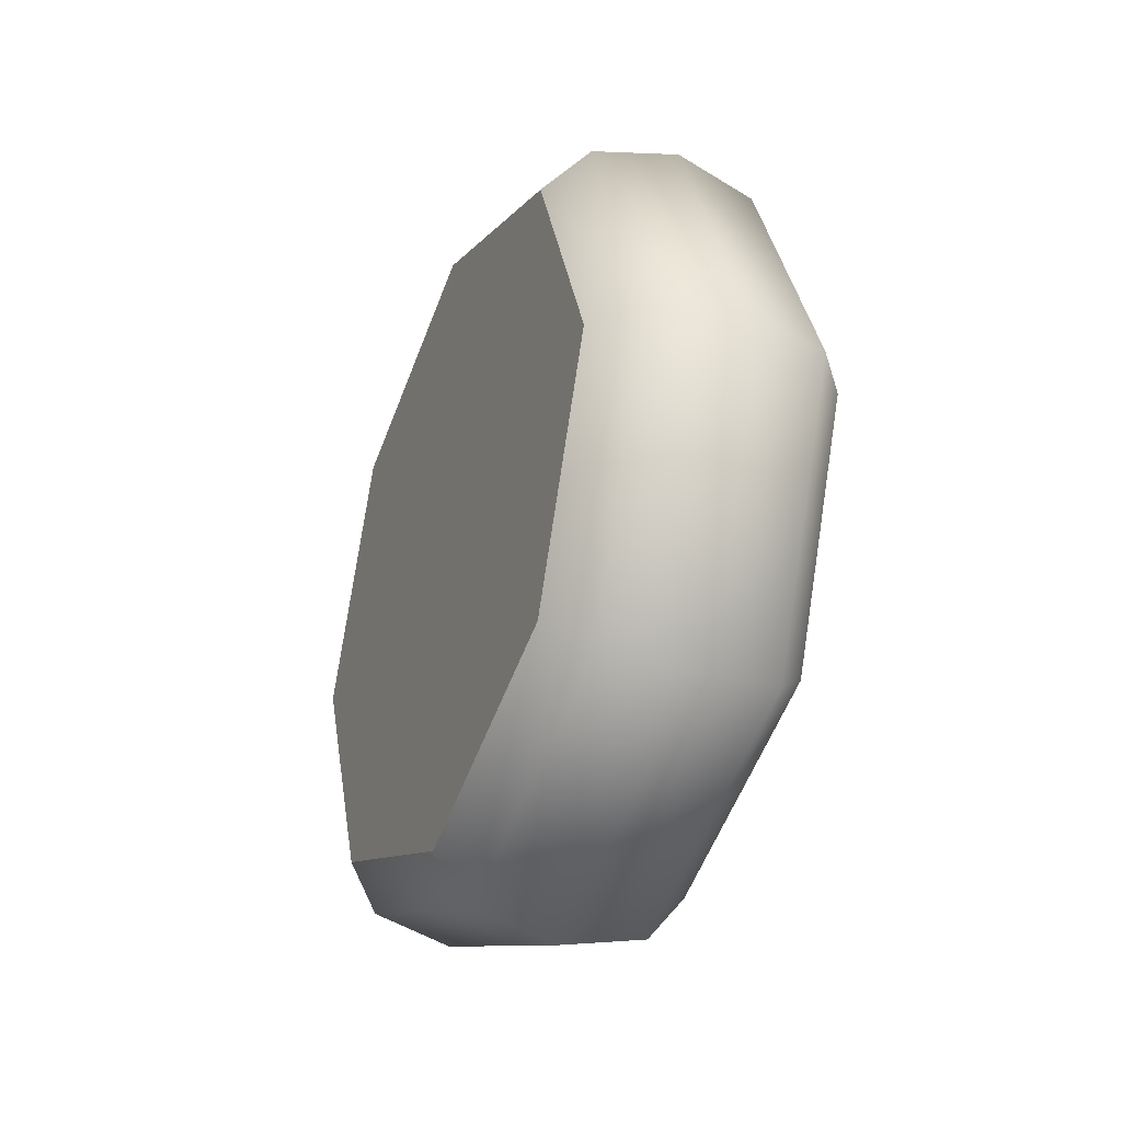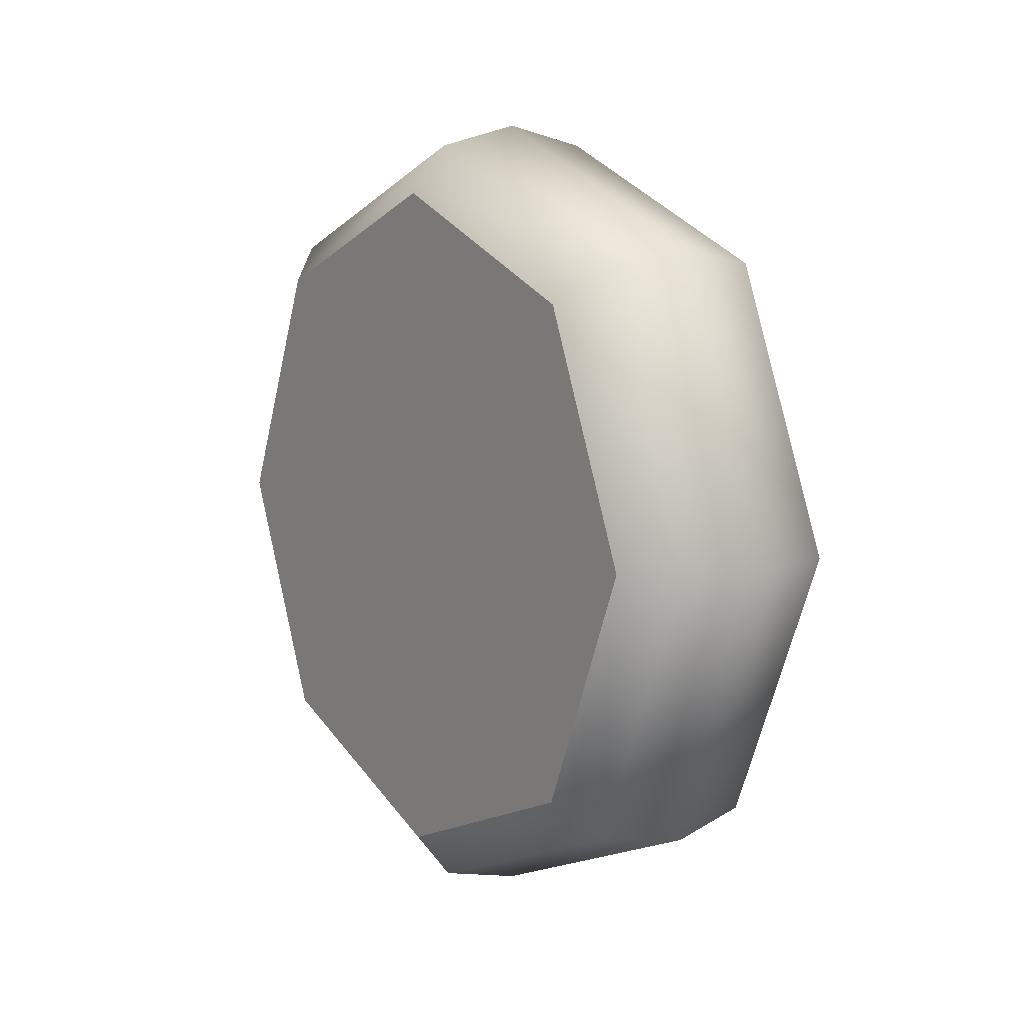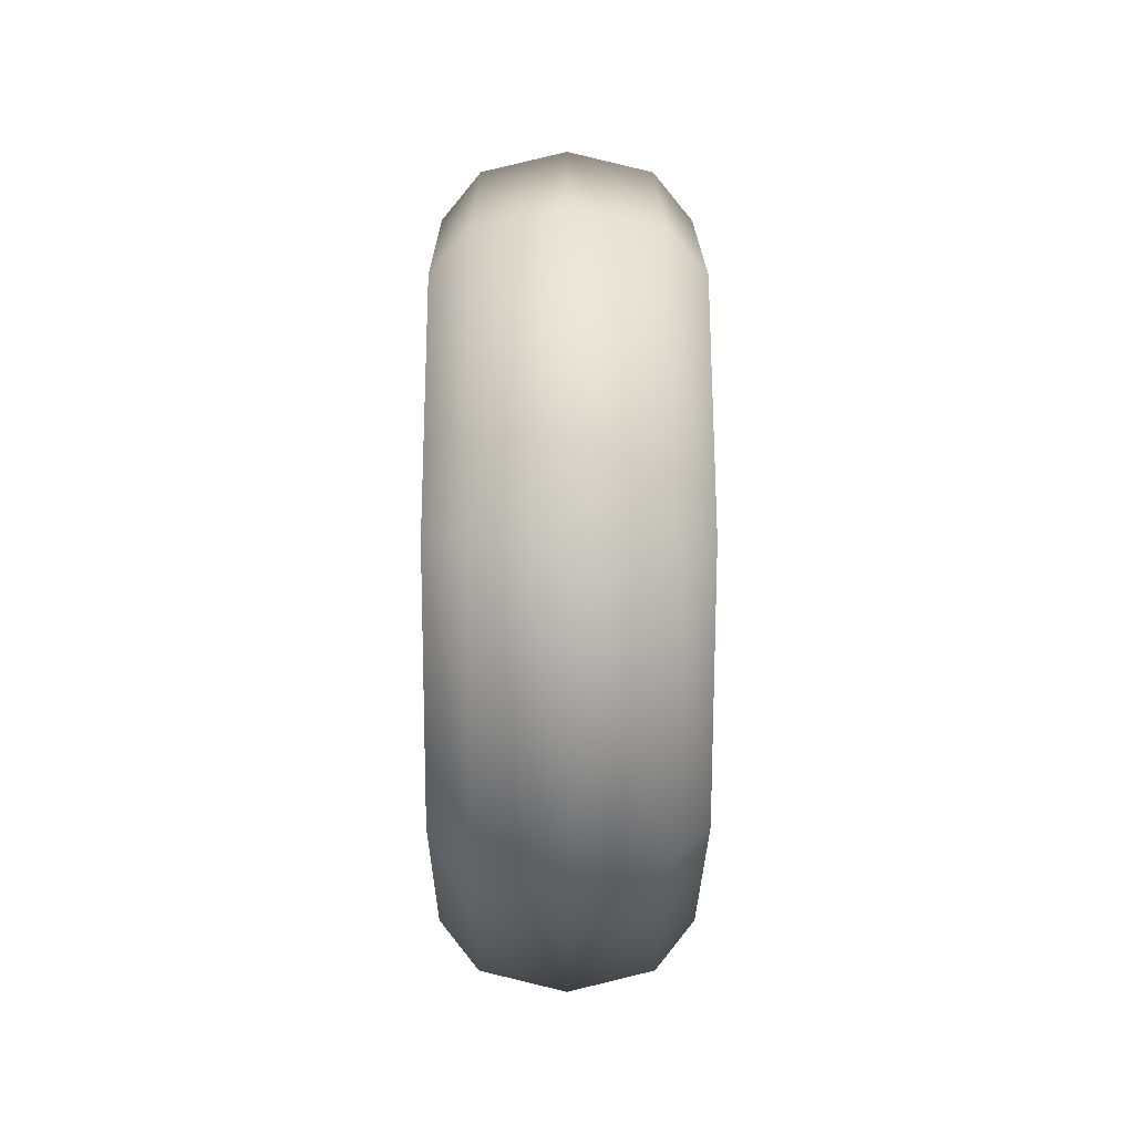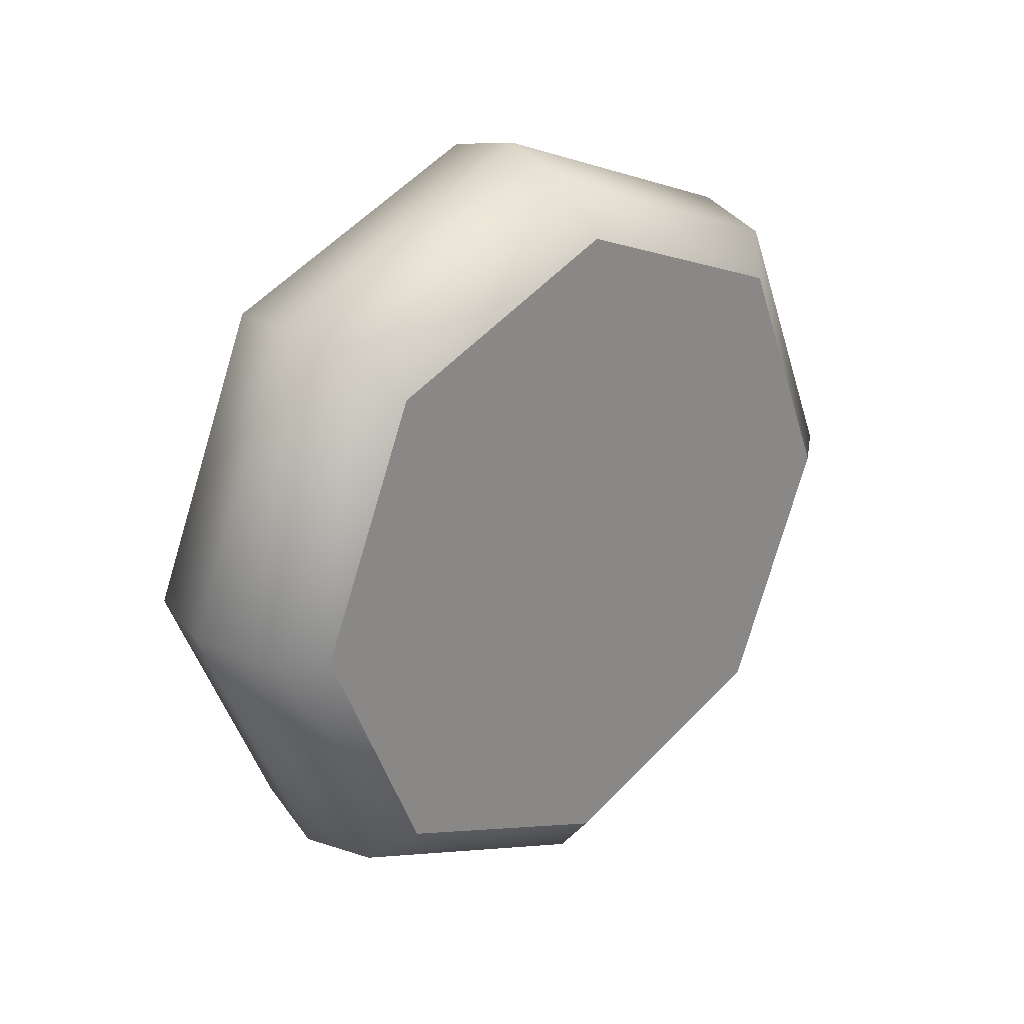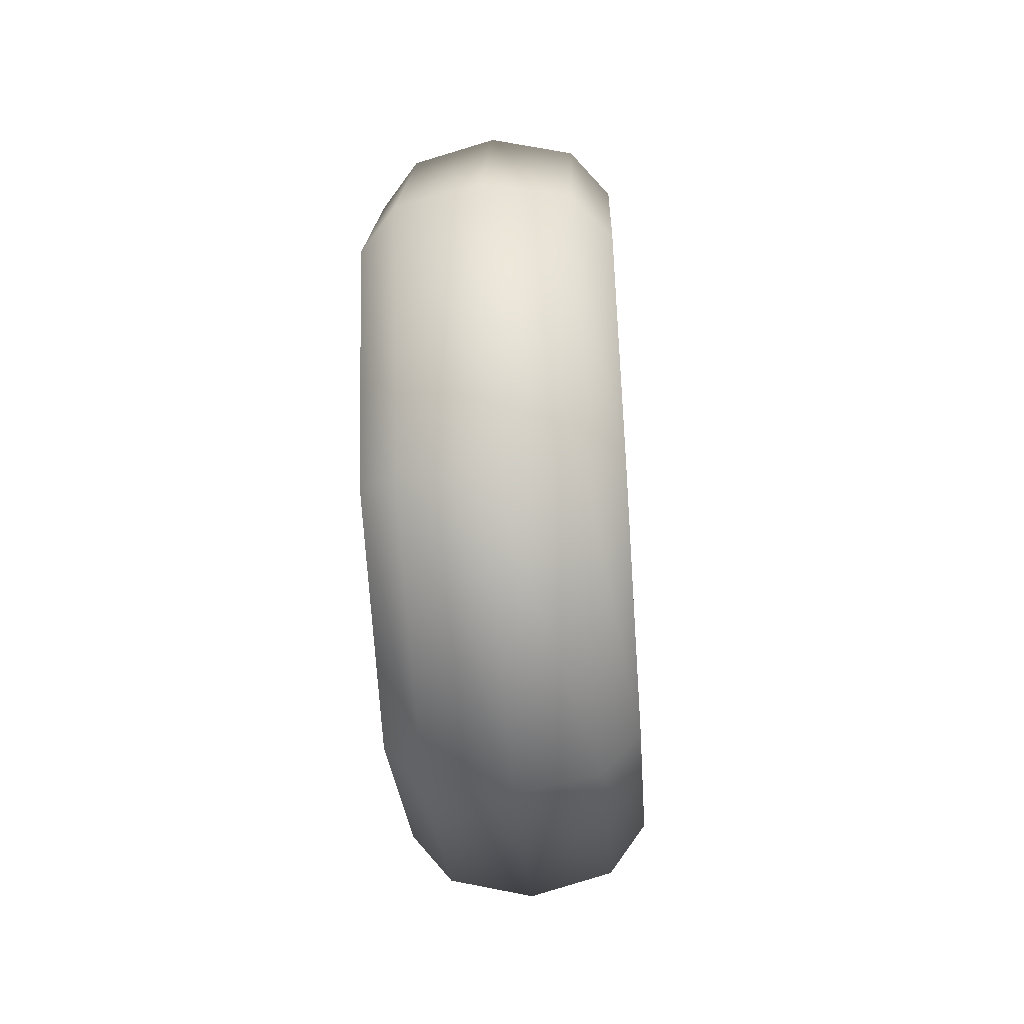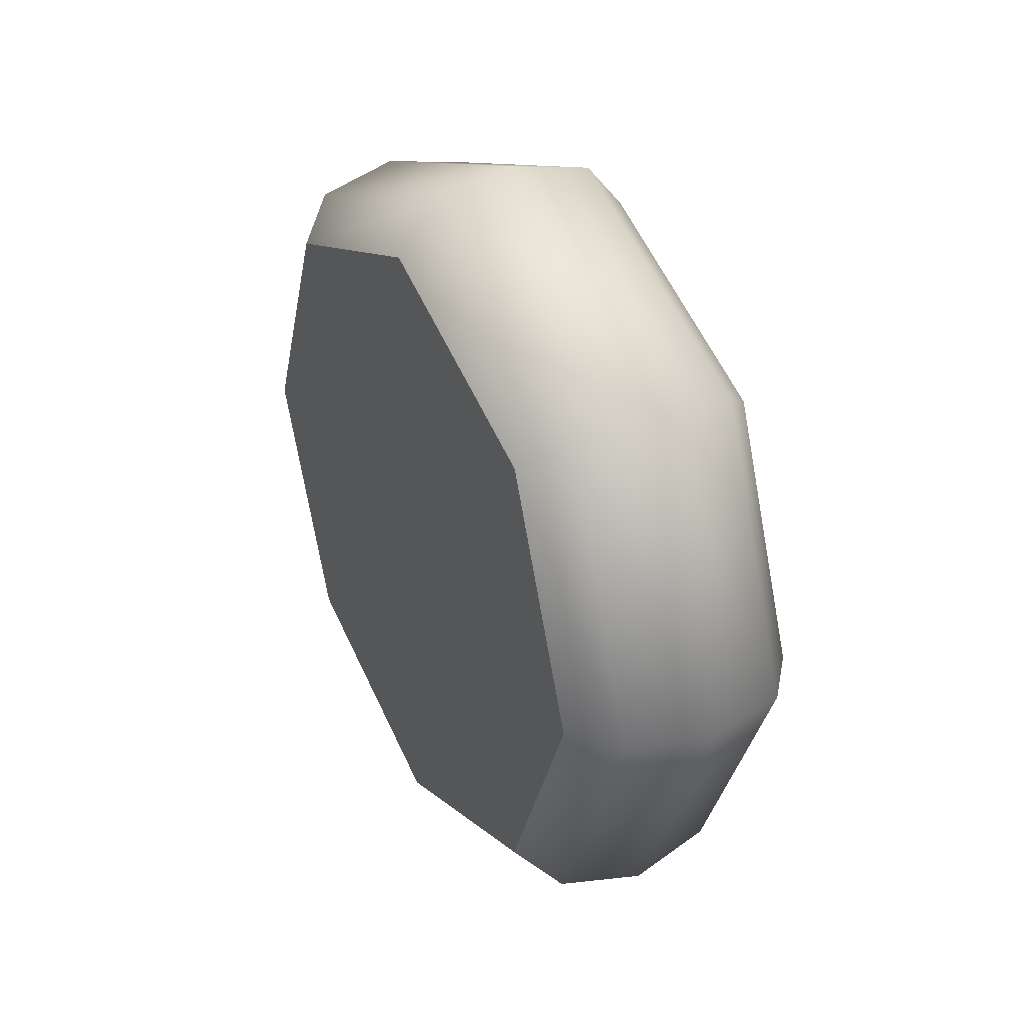
<metadata>
{"format":"obj","ext":"obj","renderer":"f3d","projection":"perspective","resolution":1024,"background":"white","views":[{"elev":-33.9,"azim":-22.9,"up":"+Y"},{"elev":9.5,"azim":-35.1,"up":"+Y"},{"elev":-3.7,"azim":-0.3,"up":"+Y"},{"elev":26.6,"azim":48.0,"up":"+Z"},{"elev":-50.1,"azim":4.2,"up":"+Y"},{"elev":35.5,"azim":-27.5,"up":"+Z"}]}
</metadata>
<code>
o RearWheel_Cylinder
v 0.3 -0 0.833
v 0.3 -0.589 0.589
v 0.3 -0.833 -1e-06
v 0.3 -0.589 -0.589
v 0.3 -0 -0.833
v 0.3 0.589 -0.589
v 0.3 0.833 -1e-06
v 0.3 0.589 0.589
v 0 -0 1
v 0.2069 -0 0.95
v 0.2069 -0.6718 0.6718
v -0 -0.7071 0.7071
v -1e-06 -1 -1e-06
v 0.2069 -0.95 -1e-06
v -0 -0.7071 -0.7071
v 0.2069 -0.6718 -0.6718
v 0.2069 -0 -0.95
v 0 -0 -1
v 0 0.7071 -0.7071
v 0.2069 0.6718 -0.6718
v 1e-06 1 -1e-06
v 0.2069 0.95 -1e-06
v 0.2069 0.6718 0.6718
v 0 0.7071 0.7071
v -0.3 0 0.833
v -0.3 -0.589 0.589
v -0.3 -0.833 -1e-06
v -0.3 -0.589 -0.589
v -0.3 0 -0.833
v -0.3 0.589 -0.589
v -0.3 0.833 -1e-06
v -0.3 0.589 0.589
v -0.2069 0 0.95
v -0.2069 -0.6718 0.6718
v -0.2069 -0.95 -1e-06
v -0.2069 -0.6718 -0.6718
v -0.2069 -0 -0.95
v -0.2069 0.6718 -0.6718
v -0.2069 0.95 -1e-06
v -0.2069 0.6718 0.6718
v 0.3 -0.833 -1e-06
v 0.3 -0.589 0.589
v 0.3 -0 -0.833
v 0.3 -0.589 -0.589
v 0.3 0.833 -1e-06
v 0.3 0.589 -0.589
v 0.3 -0 0.833
v 0.3 0.589 0.589
v -0.3 0 -0.833
v -0.3 -0.589 -0.589
v -0.3 0.589 0.589
v -0.3 0.833 -1e-06
v -0.3 0.589 -0.589
v -0.3 -0.589 0.589
v -0.3 0 0.833
v -0.3 -0.833 -1e-06
f 16 17 5
f 15 36 18
f 13 15 16
f 20 22 7
f 22 23 48
f 18 19 20
f 33 25 34
f 2 3 47
f 10 11 42
f 39 31 40
f 24 40 9
f 11 14 41
f 19 38 21
f 15 18 17
f 19 21 22
f 38 53 39
f 12 34 13
f 14 16 4
f 36 28 37
f 30 51 52
f 24 9 10
f 12 13 14
f 37 29 38
f 40 32 33
f 17 20 6
f 23 10 1
f 35 27 36
f 21 24 23
f 9 12 11
f 34 26 35
f 13 35 15
f 9 33 12
f 21 39 24
f 18 37 19
f 4 16 5
f 36 37 18
f 14 13 16
f 6 20 7
f 7 22 48
f 17 18 20
f 25 26 34
f 3 44 47
f 44 43 47
f 43 46 47
f 46 45 8
f 47 46 8
f 1 10 42
f 31 32 40
f 40 33 9
f 42 11 41
f 38 39 21
f 16 15 17
f 20 19 22
f 53 31 39
f 34 35 13
f 41 14 4
f 28 29 37
f 55 51 30
f 56 54 50
f 54 55 50
f 55 30 49
f 50 55 49
f 23 24 10
f 11 12 14
f 29 53 38
f 32 25 33
f 5 17 6
f 48 23 1
f 27 28 36
f 22 21 23
f 10 9 11
f 26 27 35
f 35 36 15
f 33 34 12
f 39 40 24
f 37 38 19

</code>
